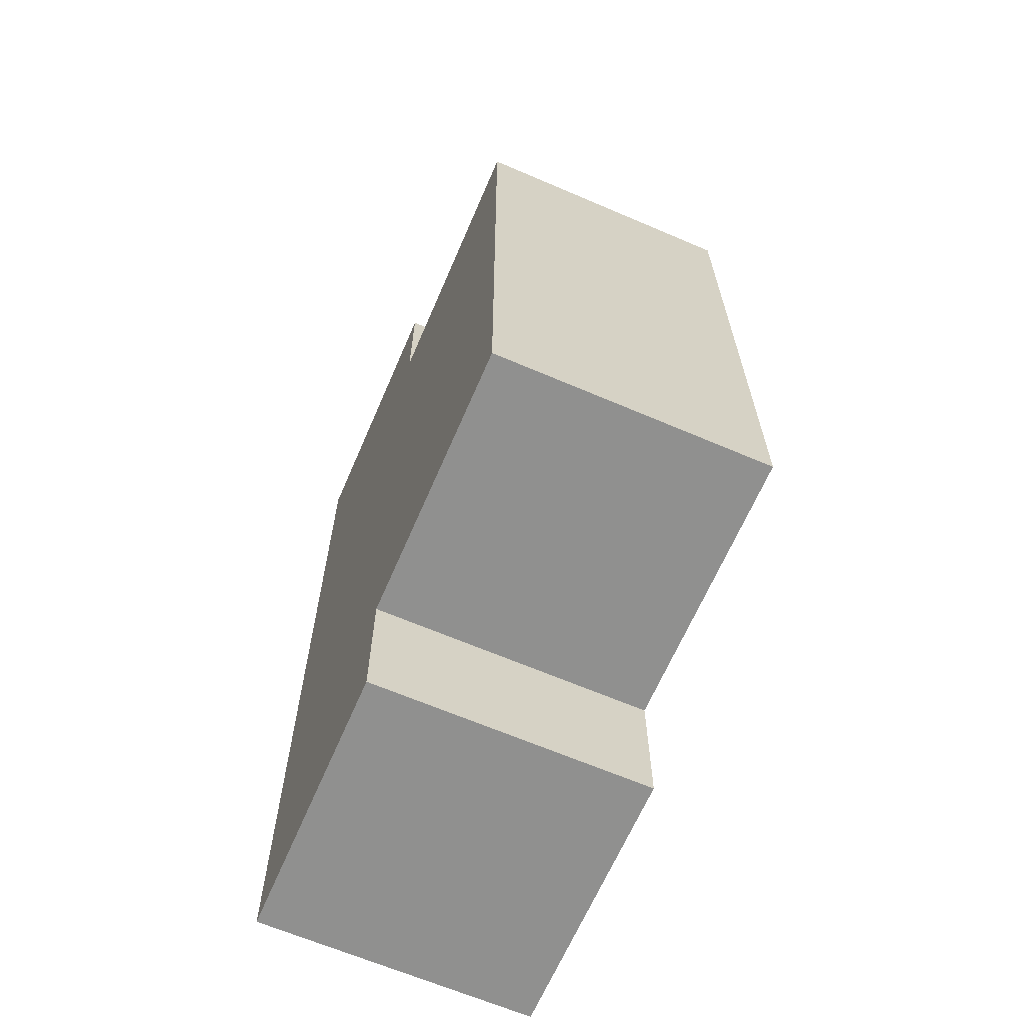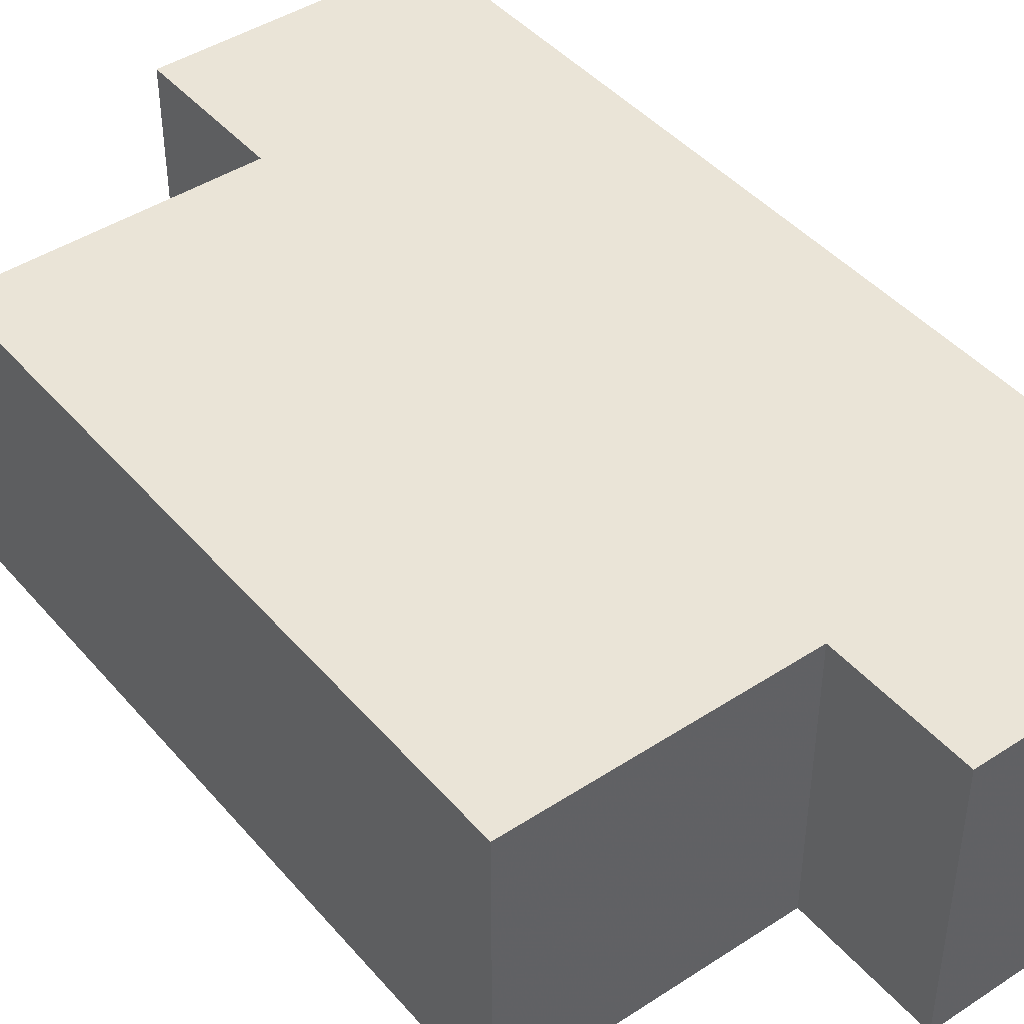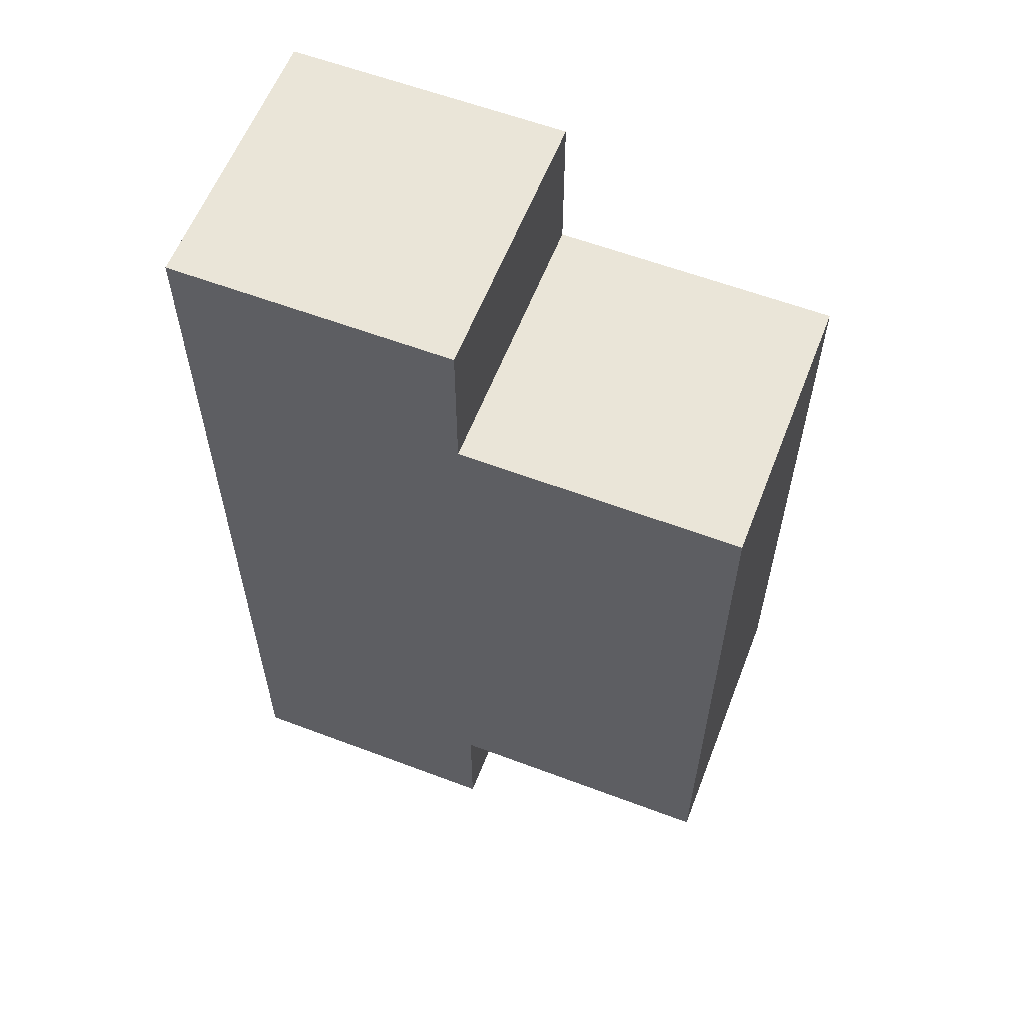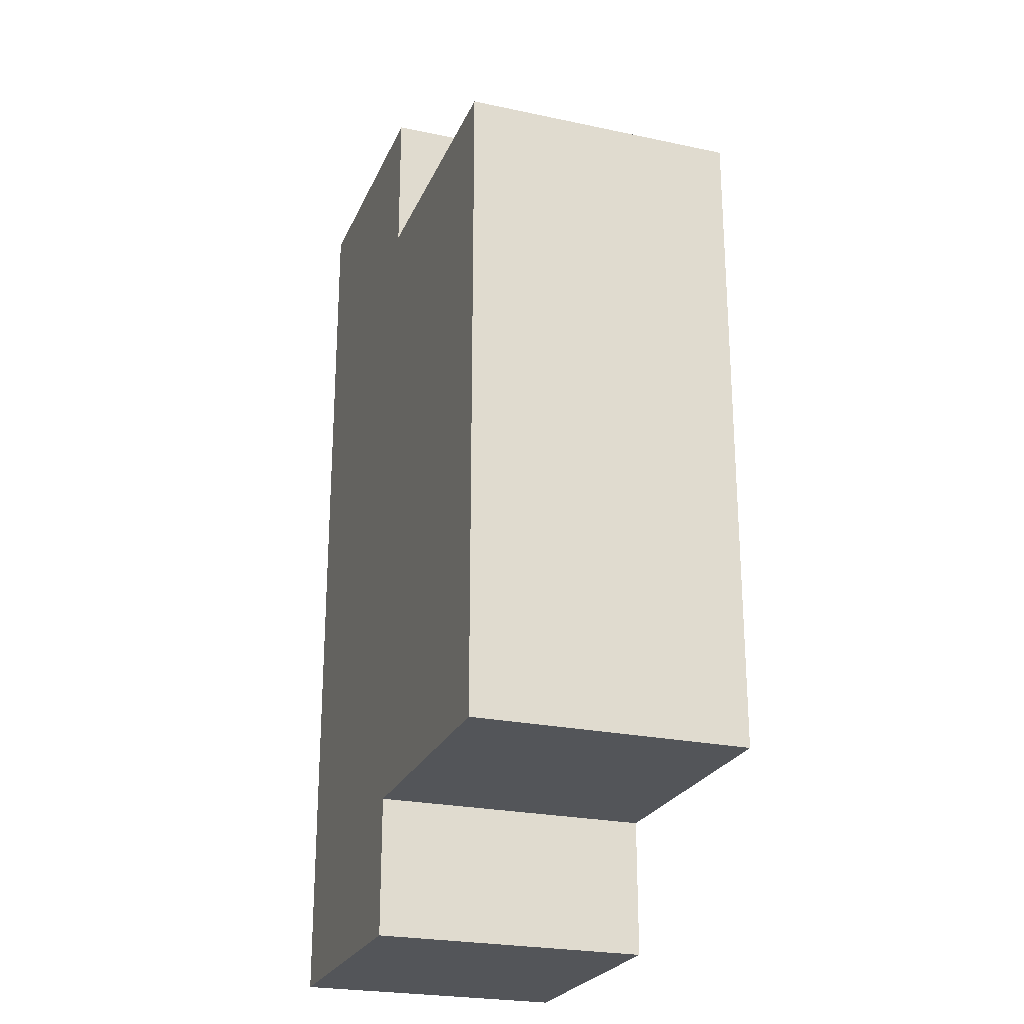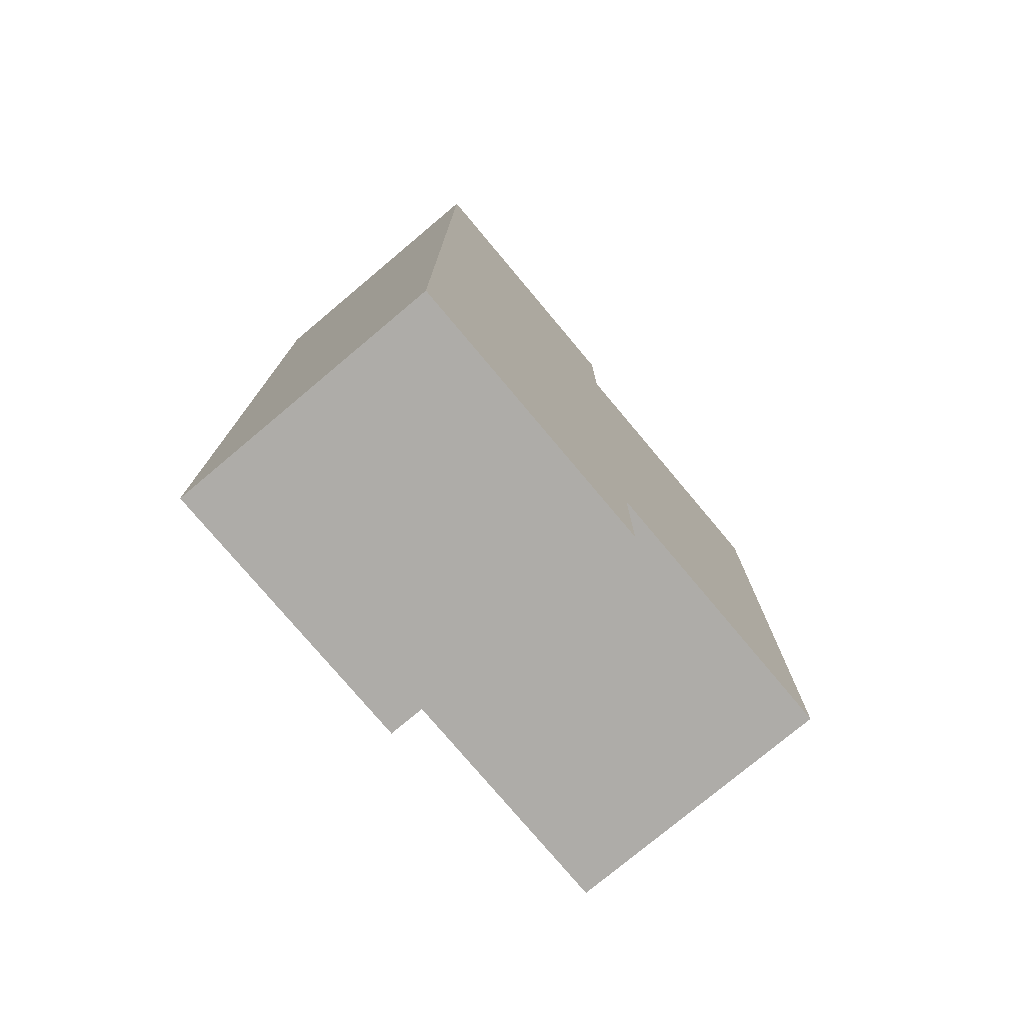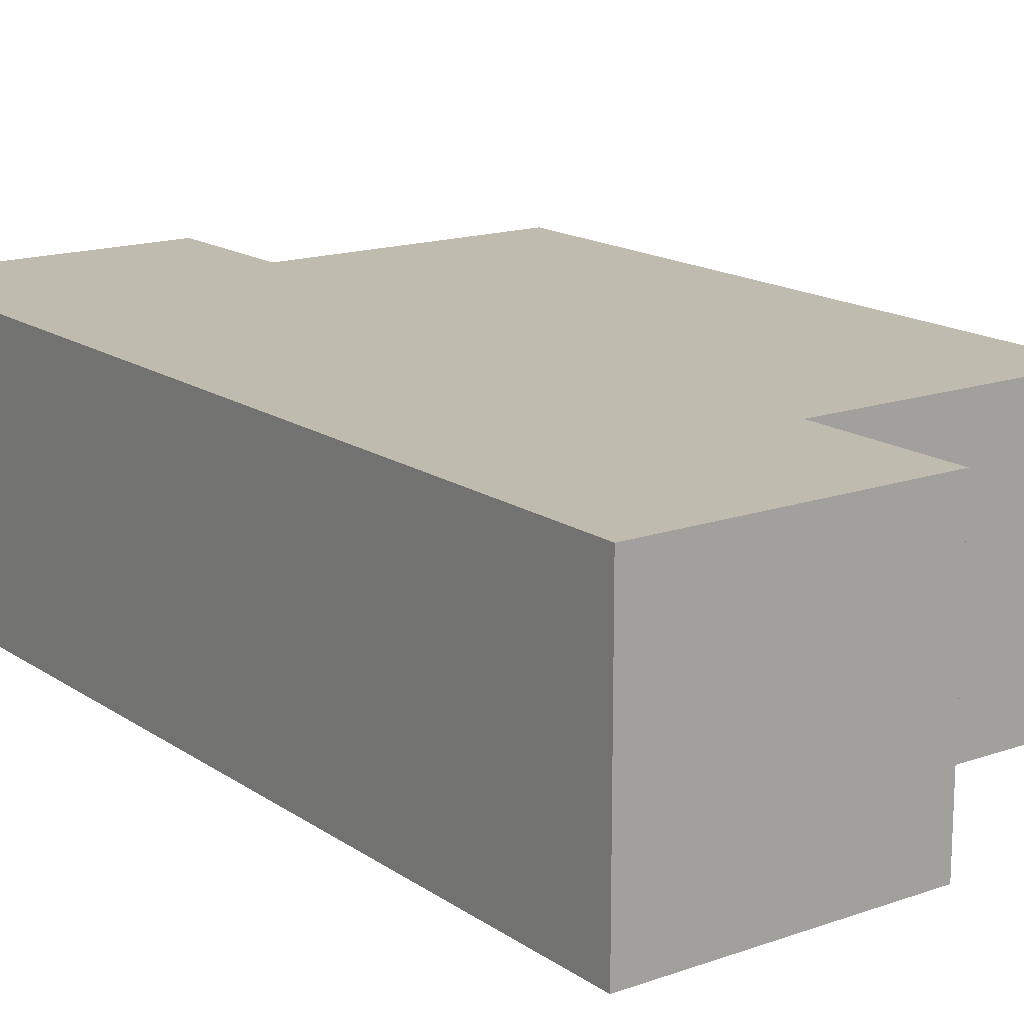
<metadata>
{"format":"obj","ext":"obj","renderer":"f3d","projection":"perspective","resolution":1024,"background":"white","views":[{"elev":-65.5,"azim":-113.3,"up":"+Y"},{"elev":43.8,"azim":-37.5,"up":"+Z"},{"elev":59.5,"azim":-158.8,"up":"+Y"},{"elev":-24.3,"azim":-109.4,"up":"+Y"},{"elev":-76.9,"azim":130.0,"up":"+Y"},{"elev":15.9,"azim":143.9,"up":"+Z"}]}
</metadata>
<code>
o obj_0
v -10 		-61 		20
v -10 		-61 		0
v -10 		8 		0
v -10 		8 		20
v -30 		8 		20
v -30 		-3 		20
v -30 		-51 		20
v -30 		-61 		20
v -30 		-61 		0
v -30 		-51 		0
v -30 		-3 		0
v -30 		8 		0
v -50 		-3 		20
v -50 		-3 		0
v -50 		-51 		0
v -50 		-51 		20
g group_0_undefined
f 1 2 3
f 1 3 4
f 4 5 6
f 7 1 6
f 8 1 7
f 4 6 1
f 2 9 10
f 2 10 11
f 12 3 11
f 2 11 3
f 10 9 8
f 10 8 7
f 5 12 11
f 5 11 6
f 13 14 15
f 13 15 16
f 6 13 16
f 6 16 7
f 8 9 2
f 8 2 1
f 4 3 12
f 4 12 5
f 6 11 14
f 6 14 13
f 10 15 14
f 10 14 11
f 16 15 10
f 16 10 7

</code>
